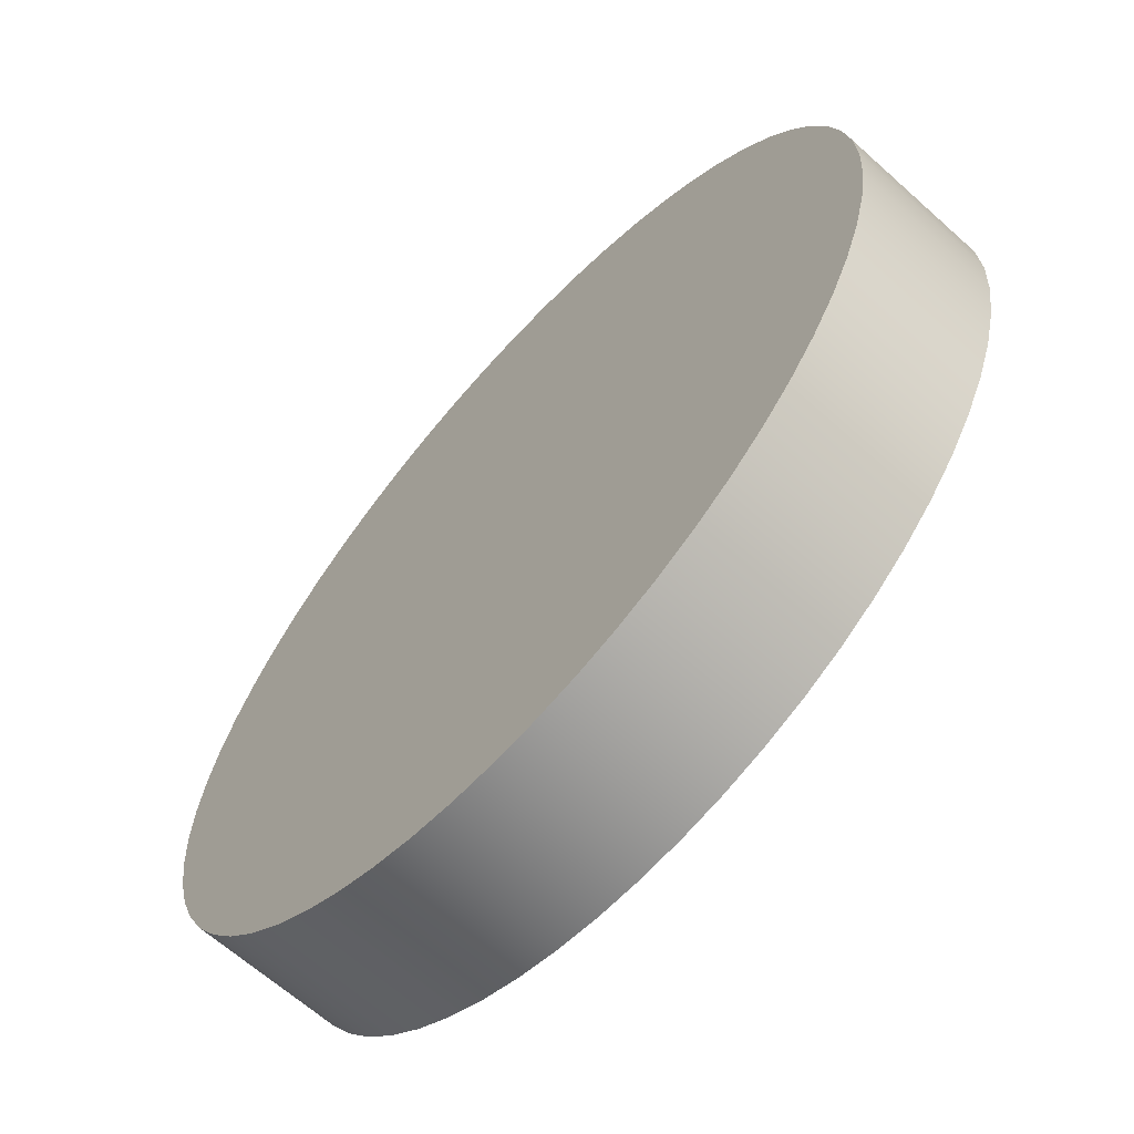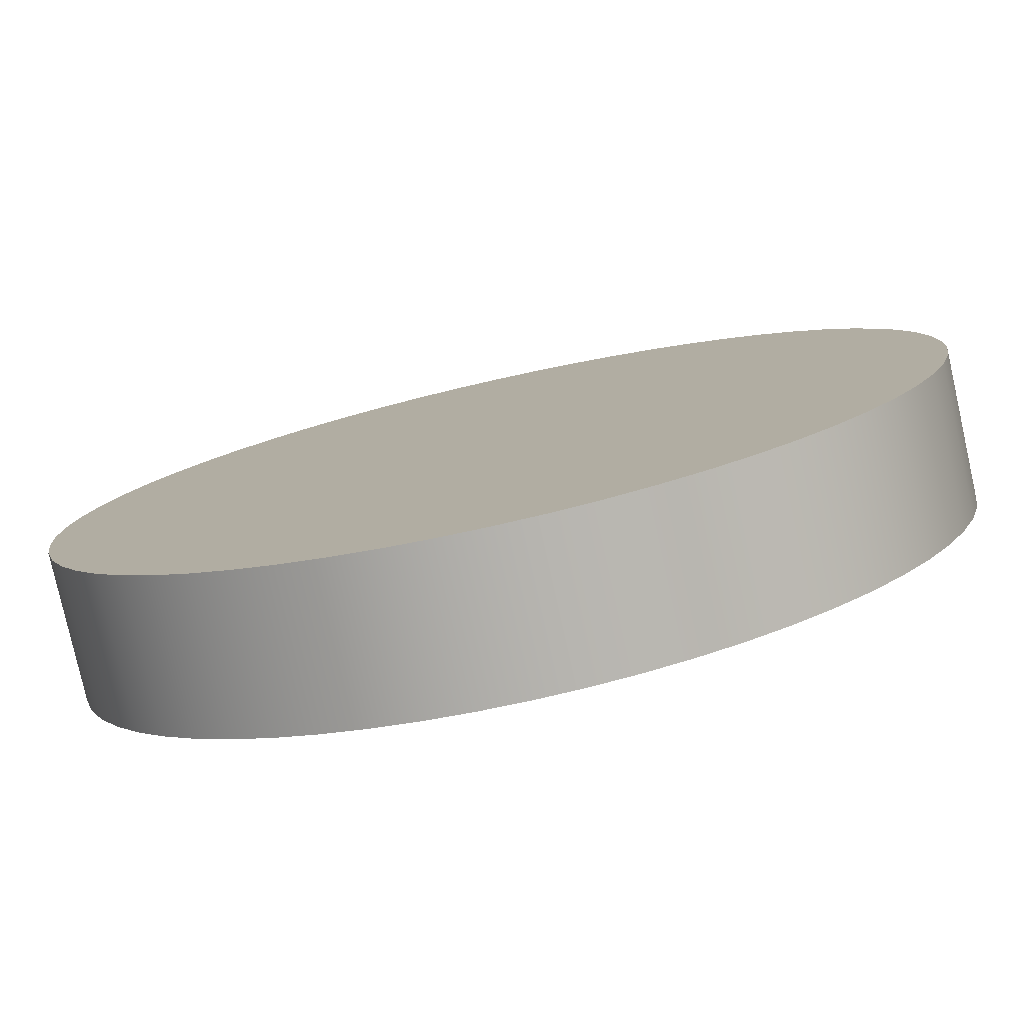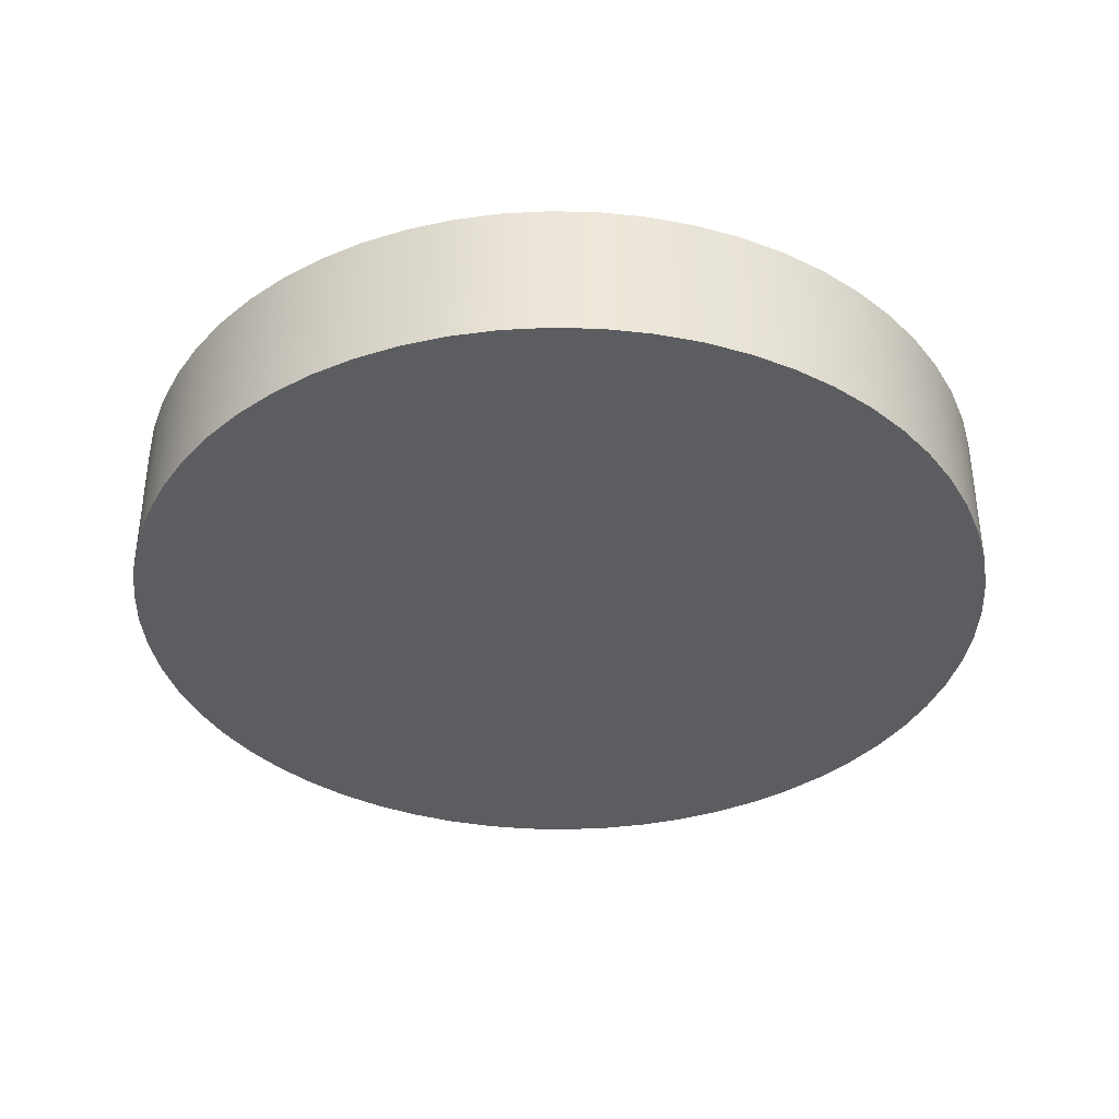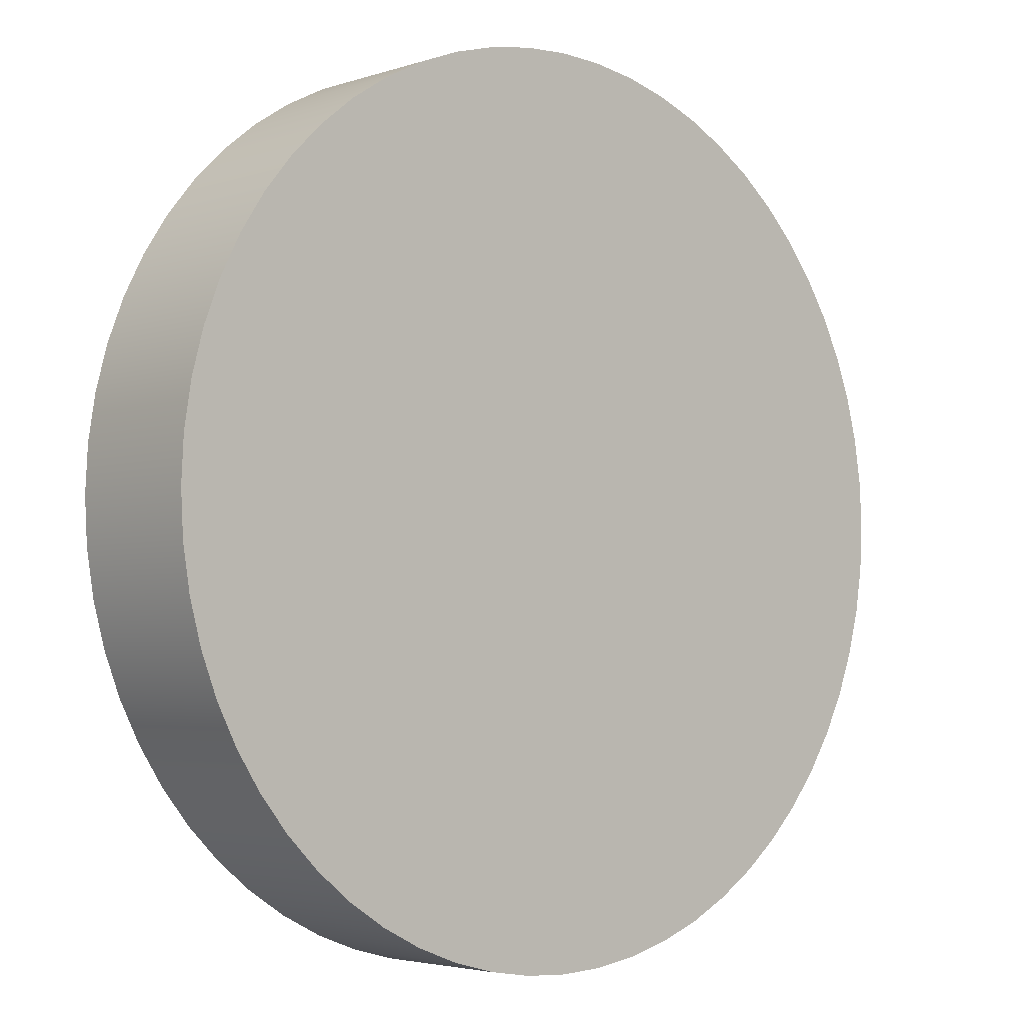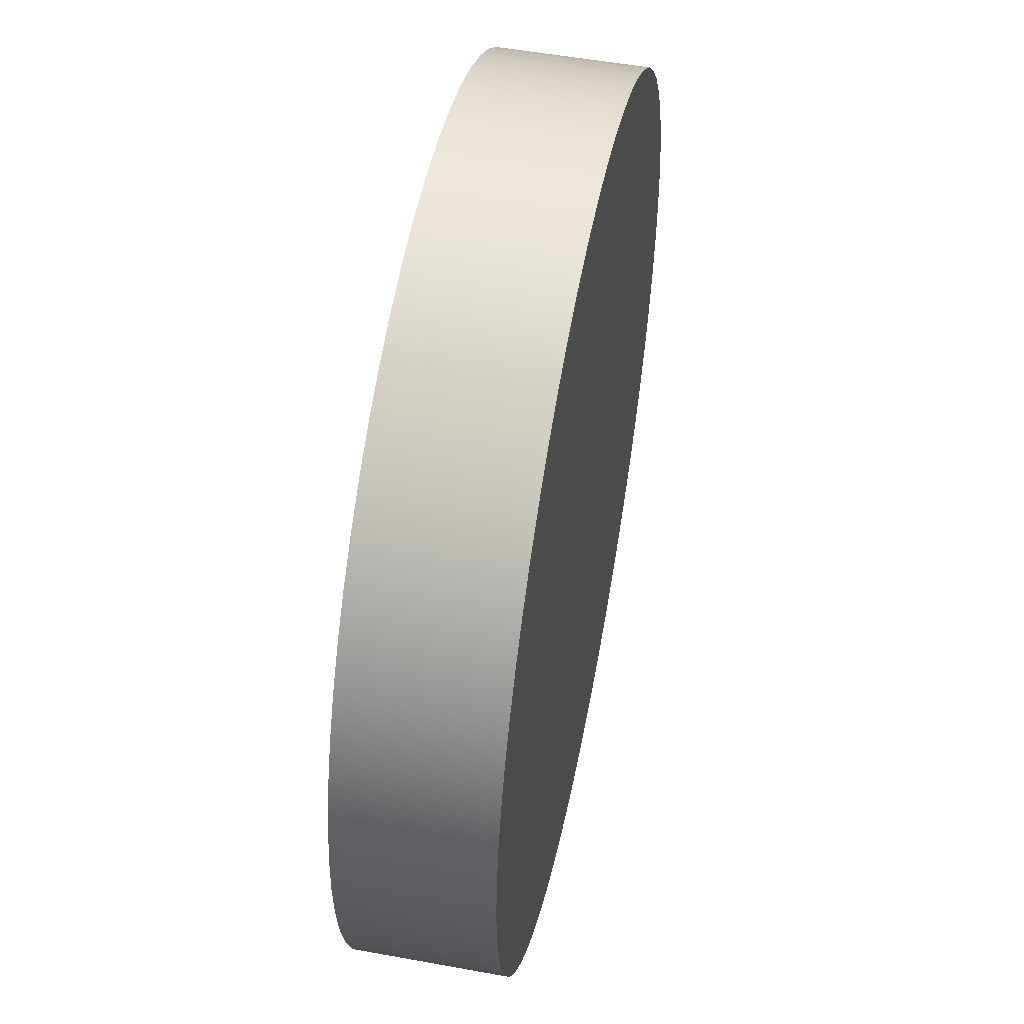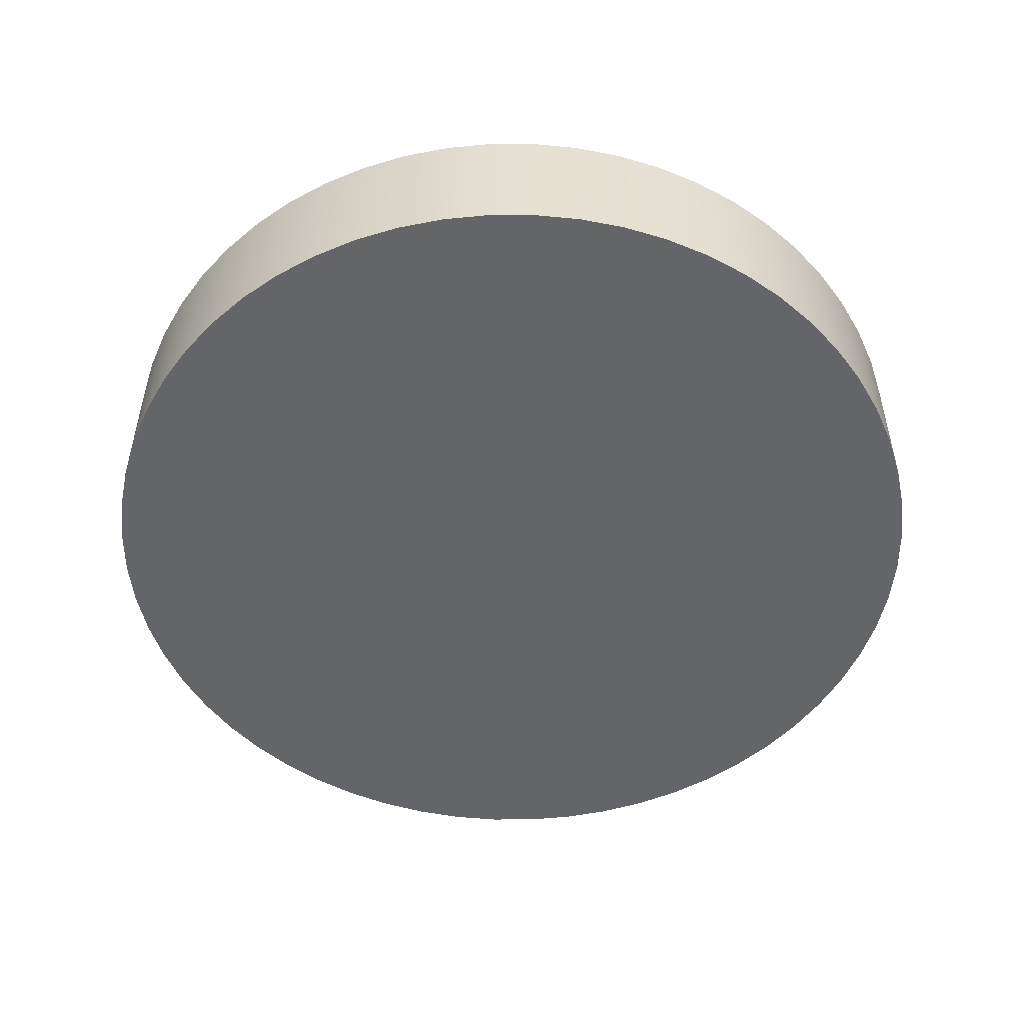
<metadata>
{"format":"obj","ext":"obj","renderer":"f3d","projection":"perspective","resolution":1024,"background":"white","views":[{"elev":-64.7,"azim":-132.1,"up":"+Y"},{"elev":-79.3,"azim":12.6,"up":"+Y"},{"elev":-37.0,"azim":43.0,"up":"+Z"},{"elev":-3.6,"azim":-42.3,"up":"+Y"},{"elev":52.0,"azim":-78.8,"up":"+Y"},{"elev":-51.4,"azim":-20.9,"up":"+Z"}]}
</metadata>
<code>
v -3 -3.674e-16 1
v -2.984 0.3136 1
v -2.934 0.6237 1
v -2.853 0.9271 1
v -2.741 1.22 1
v -2.598 1.5 1
v -2.427 1.763 1
v -2.229 2.007 1
v -2.007 2.229 1
v -1.763 2.427 1
v -1.5 2.598 1
v -1.22 2.741 1
v -0.9271 2.853 1
v -0.6237 2.934 1
v -0.3136 2.984 1
v 1.837e-16 3 1
v 0.3136 2.984 1
v 0.6237 2.934 1
v 0.9271 2.853 1
v 1.22 2.741 1
v 1.5 2.598 1
v 1.763 2.427 1
v 2.007 2.229 1
v 2.229 2.007 1
v 2.427 1.763 1
v 2.598 1.5 1
v 2.741 1.22 1
v 2.853 0.9271 1
v 2.934 0.6237 1
v 2.984 0.3136 1
v 3 0 1
v 2.984 -0.3136 1
v 2.934 -0.6237 1
v 2.853 -0.9271 1
v 2.741 -1.22 1
v 2.598 -1.5 1
v 2.427 -1.763 1
v 2.229 -2.007 1
v 2.007 -2.229 1
v 1.763 -2.427 1
v 1.5 -2.598 1
v 1.22 -2.741 1
v 0.9271 -2.853 1
v 0.6237 -2.934 1
v 0.3136 -2.984 1
v 1.837e-16 -3 1
v -0.3136 -2.984 1
v -0.6237 -2.934 1
v -0.9271 -2.853 1
v -1.22 -2.741 1
v -1.5 -2.598 1
v -1.763 -2.427 1
v -2.007 -2.229 1
v -2.229 -2.007 1
v -2.427 -1.763 1
v -2.598 -1.5 1
v -2.741 -1.22 1
v -2.853 -0.9271 1
v -2.934 -0.6237 1
v -2.984 -0.3136 1
v -3 -3.674e-16 0
v -2.984 -0.3136 0
v -2.934 -0.6237 0
v -2.853 -0.9271 0
v -2.741 -1.22 0
v -2.598 -1.5 0
v -2.427 -1.763 0
v -2.229 -2.007 0
v -2.007 -2.229 0
v -1.763 -2.427 0
v -1.5 -2.598 0
v -1.22 -2.741 0
v -0.9271 -2.853 0
v -0.6237 -2.934 0
v -0.3136 -2.984 0
v 1.837e-16 -3 0
v 0.3136 -2.984 0
v 0.6237 -2.934 0
v 0.9271 -2.853 0
v 1.22 -2.741 0
v 1.5 -2.598 0
v 1.763 -2.427 0
v 2.007 -2.229 0
v 2.229 -2.007 0
v 2.427 -1.763 0
v 2.598 -1.5 0
v 2.741 -1.22 0
v 2.853 -0.9271 0
v 2.934 -0.6237 0
v 2.984 -0.3136 0
v 3 0 0
v 2.984 0.3136 0
v 2.934 0.6237 0
v 2.853 0.9271 0
v 2.741 1.22 0
v 2.598 1.5 0
v 2.427 1.763 0
v 2.229 2.007 0
v 2.007 2.229 0
v 1.763 2.427 0
v 1.5 2.598 0
v 1.22 2.741 0
v 0.9271 2.853 0
v 0.6237 2.934 0
v 0.3136 2.984 0
v 1.837e-16 3 0
v -0.3136 2.984 0
v -0.6237 2.934 0
v -0.9271 2.853 0
v -1.22 2.741 0
v -1.5 2.598 0
v -1.763 2.427 0
v -2.007 2.229 0
v -2.229 2.007 0
v -2.427 1.763 0
v -2.598 1.5 0
v -2.741 1.22 0
v -2.853 0.9271 0
v -2.934 0.6237 0
v -2.984 0.3136 0
v -3 -3.674e-16 0
v -3 -3.674e-16 1
v -3 -3.674e-16 1
v -2.984 -0.3136 1
v -2.934 -0.6237 1
v -2.853 -0.9271 1
v -2.741 -1.22 1
v -2.598 -1.5 1
v -2.427 -1.763 1
v -2.229 -2.007 1
v -2.007 -2.229 1
v -1.763 -2.427 1
v -1.5 -2.598 1
v -1.22 -2.741 1
v -0.9271 -2.853 1
v -0.6237 -2.934 1
v -0.3136 -2.984 1
v 1.837e-16 -3 1
v 0.3136 -2.984 1
v 0.6237 -2.934 1
v 0.9271 -2.853 1
v 1.22 -2.741 1
v 1.5 -2.598 1
v 1.763 -2.427 1
v 2.007 -2.229 1
v 2.229 -2.007 1
v 2.427 -1.763 1
v 2.598 -1.5 1
v 2.741 -1.22 1
v 2.853 -0.9271 1
v 2.934 -0.6237 1
v 2.984 -0.3136 1
v 3 0 1
v 2.984 0.3136 1
v 2.934 0.6237 1
v 2.853 0.9271 1
v 2.741 1.22 1
v 2.598 1.5 1
v 2.427 1.763 1
v 2.229 2.007 1
v 2.007 2.229 1
v 1.763 2.427 1
v 1.5 2.598 1
v 1.22 2.741 1
v 0.9271 2.853 1
v 0.6237 2.934 1
v 0.3136 2.984 1
v 1.837e-16 3 1
v -0.3136 2.984 1
v -0.6237 2.934 1
v -0.9271 2.853 1
v -1.22 2.741 1
v -1.5 2.598 1
v -1.763 2.427 1
v -2.007 2.229 1
v -2.229 2.007 1
v -2.427 1.763 1
v -2.598 1.5 1
v -2.741 1.22 1
v -2.853 0.9271 1
v -2.934 0.6237 1
v -2.984 0.3136 1
v -3 -3.674e-16 0
v -2.984 0.3136 0
v -2.934 0.6237 0
v -2.853 0.9271 0
v -2.741 1.22 0
v -2.598 1.5 0
v -2.427 1.763 0
v -2.229 2.007 0
v -2.007 2.229 0
v -1.763 2.427 0
v -1.5 2.598 0
v -1.22 2.741 0
v -0.9271 2.853 0
v -0.6237 2.934 0
v -0.3136 2.984 0
v 1.837e-16 3 0
v 0.3136 2.984 0
v 0.6237 2.934 0
v 0.9271 2.853 0
v 1.22 2.741 0
v 1.5 2.598 0
v 1.763 2.427 0
v 2.007 2.229 0
v 2.229 2.007 0
v 2.427 1.763 0
v 2.598 1.5 0
v 2.741 1.22 0
v 2.853 0.9271 0
v 2.934 0.6237 0
v 2.984 0.3136 0
v 3 0 0
v 2.984 -0.3136 0
v 2.934 -0.6237 0
v 2.853 -0.9271 0
v 2.741 -1.22 0
v 2.598 -1.5 0
v 2.427 -1.763 0
v 2.229 -2.007 0
v 2.007 -2.229 0
v 1.763 -2.427 0
v 1.5 -2.598 0
v 1.22 -2.741 0
v 0.9271 -2.853 0
v 0.6237 -2.934 0
v 0.3136 -2.984 0
v 1.837e-16 -3 0
v -0.3136 -2.984 0
v -0.6237 -2.934 0
v -0.9271 -2.853 0
v -1.22 -2.741 0
v -1.5 -2.598 0
v -1.763 -2.427 0
v -2.007 -2.229 0
v -2.229 -2.007 0
v -2.427 -1.763 0
v -2.598 -1.5 0
v -2.741 -1.22 0
v -2.853 -0.9271 0
v -2.934 -0.6237 0
v -2.984 -0.3136 0
g 1bdb629c-e2c6-11ea-b195-54bf646e7e1f
f 2 120 1
f 1 120 121
f 122 61 60
f 60 61 62
f 60 62 59
f 59 62 63
f 59 63 58
f 58 63 64
f 58 64 57
f 57 64 65
f 57 65 56
f 56 65 66
f 56 66 55
f 55 66 67
f 55 67 54
f 54 67 68
f 54 68 53
f 53 68 69
f 53 69 52
f 52 69 70
f 52 70 51
f 51 70 71
f 51 71 50
f 50 71 72
f 50 72 49
f 49 72 73
f 49 73 48
f 48 73 74
f 48 74 47
f 47 74 75
f 47 75 46
f 46 75 76
f 46 76 45
f 45 76 77
f 45 77 44
f 44 77 78
f 44 78 43
f 43 78 79
f 43 79 42
f 42 79 80
f 42 80 41
f 41 80 81
f 41 81 40
f 40 81 82
f 40 82 39
f 39 82 83
f 39 83 38
f 38 83 84
f 38 84 37
f 37 84 85
f 37 85 36
f 36 85 86
f 36 86 35
f 35 86 87
f 35 87 34
f 34 87 88
f 34 88 33
f 33 88 89
f 33 89 32
f 32 89 90
f 32 90 31
f 31 90 91
f 31 91 30
f 30 91 92
f 30 92 29
f 29 92 93
f 29 93 28
f 28 93 94
f 28 94 27
f 27 94 95
f 27 95 26
f 26 95 96
f 26 96 25
f 25 96 97
f 25 97 24
f 24 97 98
f 24 98 23
f 23 98 99
f 23 99 22
f 22 99 100
f 22 100 21
f 21 100 101
f 21 101 20
f 20 101 102
f 20 102 19
f 19 102 103
f 19 103 18
f 18 103 104
f 18 104 17
f 17 104 105
f 17 105 16
f 16 105 106
f 16 106 15
f 15 106 107
f 15 107 14
f 14 107 108
f 14 108 13
f 13 108 109
f 13 109 12
f 12 109 110
f 12 110 11
f 11 110 111
f 11 111 10
f 10 111 112
f 10 112 9
f 9 112 113
f 9 113 8
f 8 113 114
f 8 114 7
f 7 114 115
f 7 115 6
f 6 115 116
f 6 116 5
f 5 116 117
f 5 117 4
f 4 117 118
f 4 118 3
f 3 118 119
f 3 119 2
f 2 119 120
g 1bdbd7a8-e2c6-11ea-a25a-54bf646e7e1f
f 124 152 123
f 123 152 153
f 123 153 182
f 182 153 154
f 182 154 181
f 181 154 155
f 181 155 180
f 180 155 156
f 180 156 179
f 179 156 157
f 179 157 178
f 178 157 158
f 178 158 177
f 177 158 159
f 177 159 176
f 176 159 160
f 176 160 175
f 175 160 161
f 175 161 174
f 174 161 162
f 174 162 173
f 173 162 163
f 173 163 172
f 172 163 164
f 172 164 171
f 171 164 165
f 171 165 170
f 170 165 166
f 170 166 169
f 169 166 167
f 169 167 168
f 152 124 151
f 151 124 125
f 151 125 150
f 150 125 126
f 150 126 149
f 149 126 127
f 149 127 148
f 148 127 128
f 148 128 147
f 147 128 129
f 147 129 146
f 146 129 130
f 146 130 145
f 145 130 131
f 145 131 144
f 144 131 132
f 144 132 143
f 143 132 133
f 143 133 142
f 142 133 134
f 142 134 141
f 141 134 135
f 141 135 140
f 140 135 136
f 140 136 139
f 139 136 137
f 139 137 138
g 1bdc263a-e2c6-11ea-af5b-54bf646e7e1f
f 184 212 183
f 183 212 213
f 183 213 242
f 242 213 214
f 242 214 241
f 241 214 215
f 241 215 240
f 240 215 216
f 240 216 239
f 239 216 217
f 239 217 238
f 238 217 218
f 238 218 237
f 237 218 219
f 237 219 236
f 236 219 220
f 236 220 235
f 235 220 221
f 235 221 234
f 234 221 222
f 234 222 233
f 233 222 223
f 233 223 232
f 232 223 224
f 232 224 231
f 231 224 225
f 231 225 230
f 230 225 226
f 230 226 229
f 229 226 227
f 229 227 228
f 212 184 211
f 211 184 185
f 211 185 210
f 210 185 186
f 210 186 209
f 209 186 187
f 209 187 208
f 208 187 188
f 208 188 207
f 207 188 189
f 207 189 206
f 206 189 190
f 206 190 205
f 205 190 191
f 205 191 204
f 204 191 192
f 204 192 203
f 203 192 193
f 203 193 202
f 202 193 194
f 202 194 201
f 201 194 195
f 201 195 200
f 200 195 196
f 200 196 199
f 199 196 197
f 199 197 198

</code>
